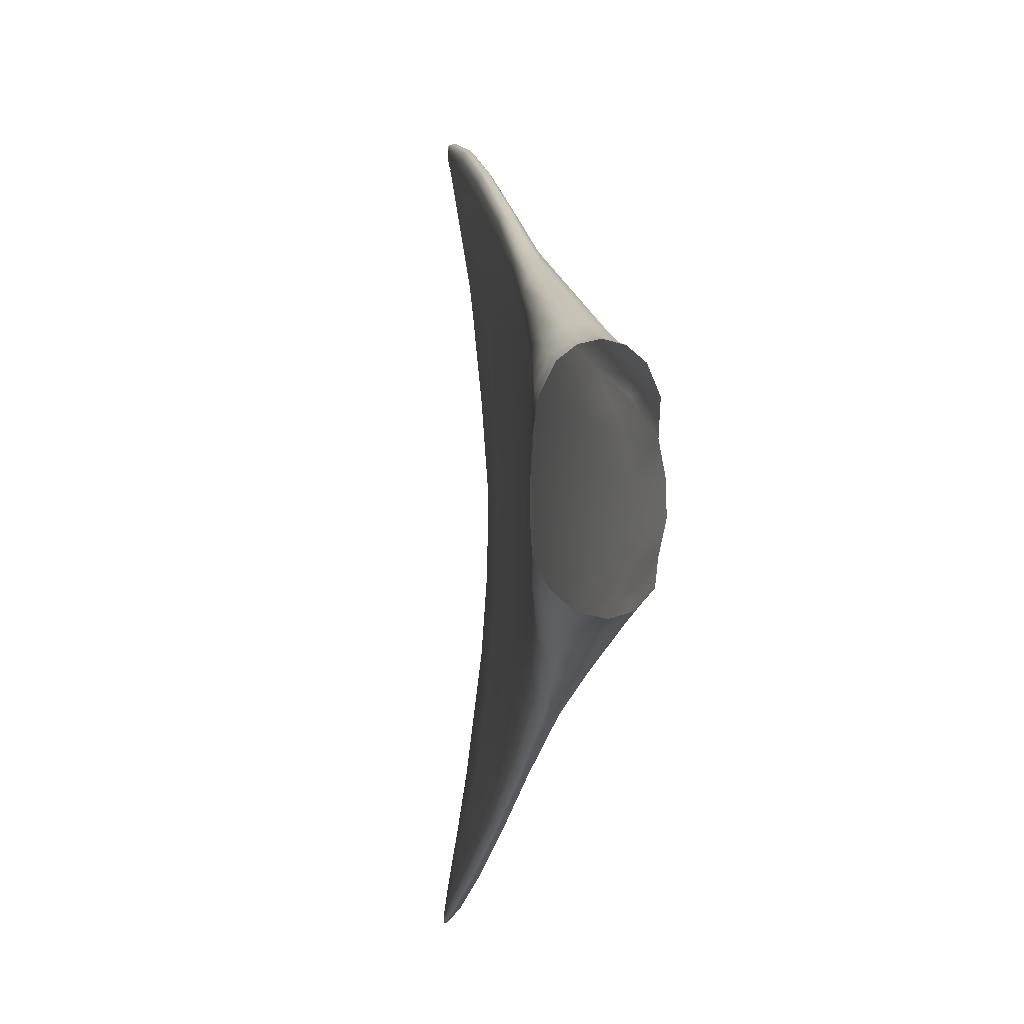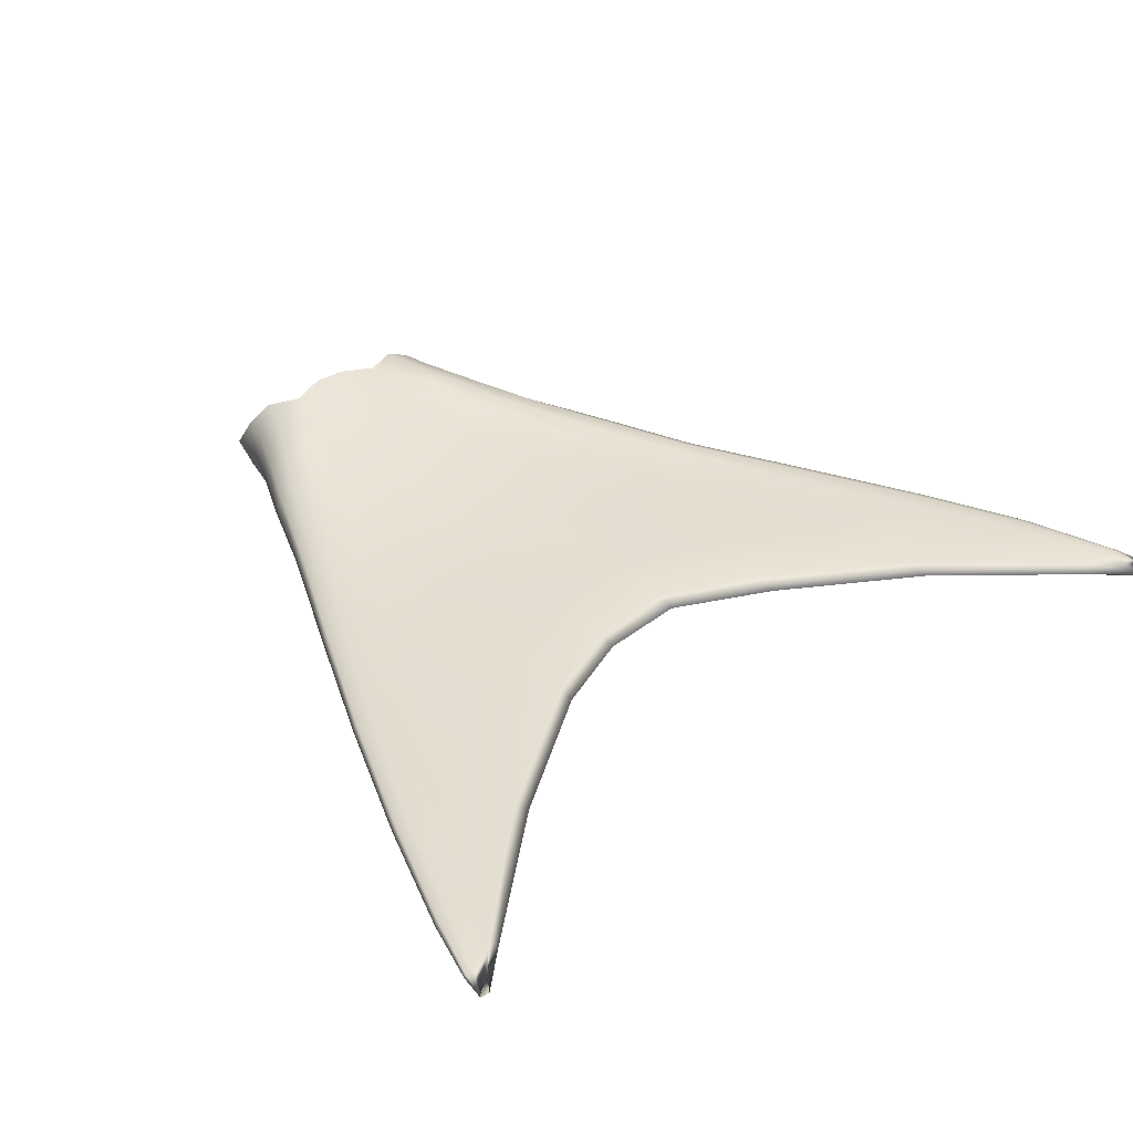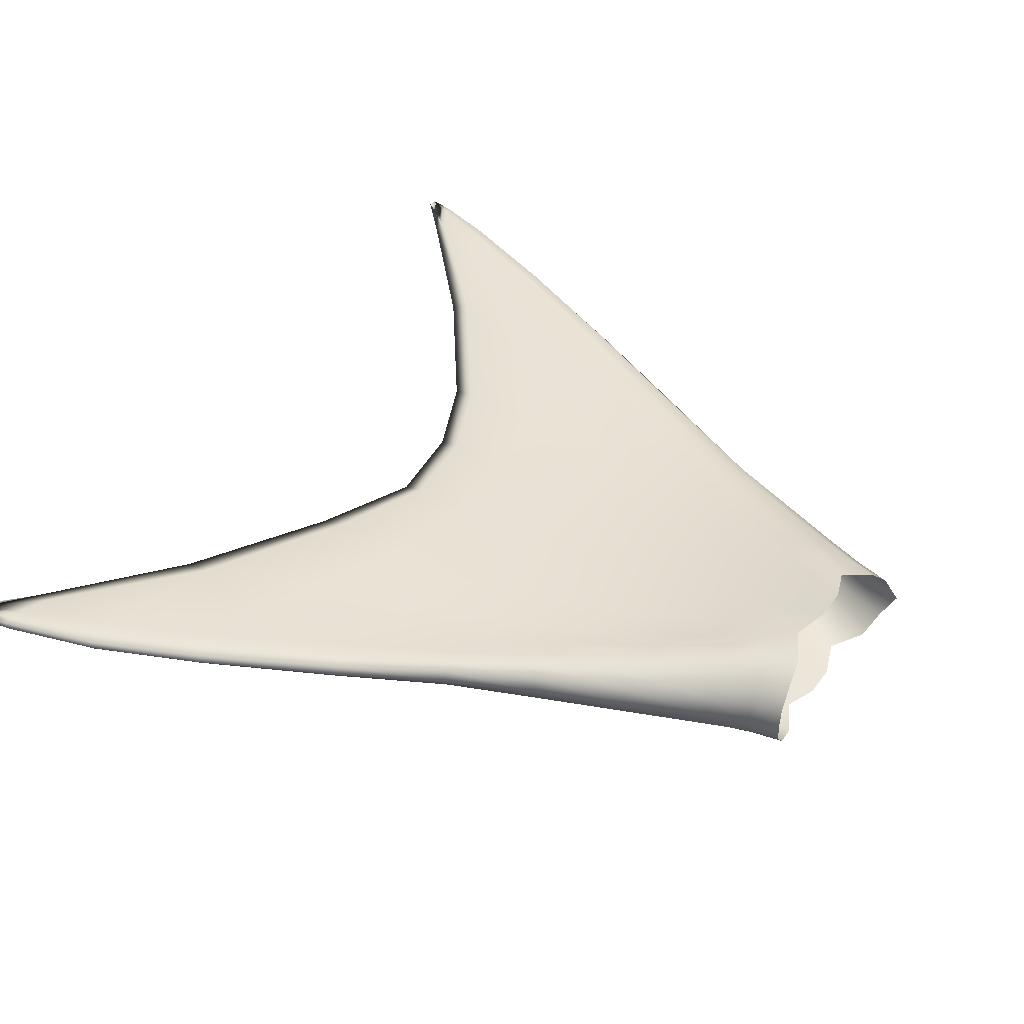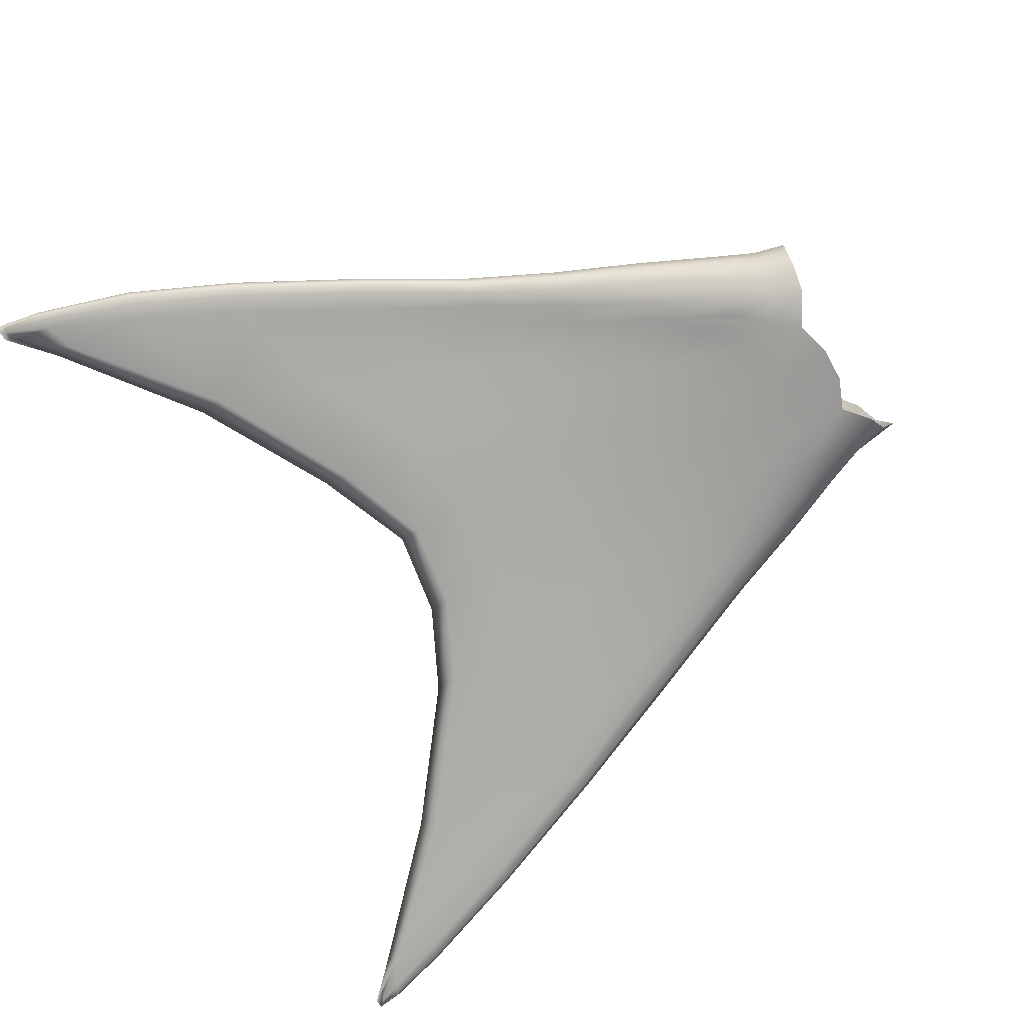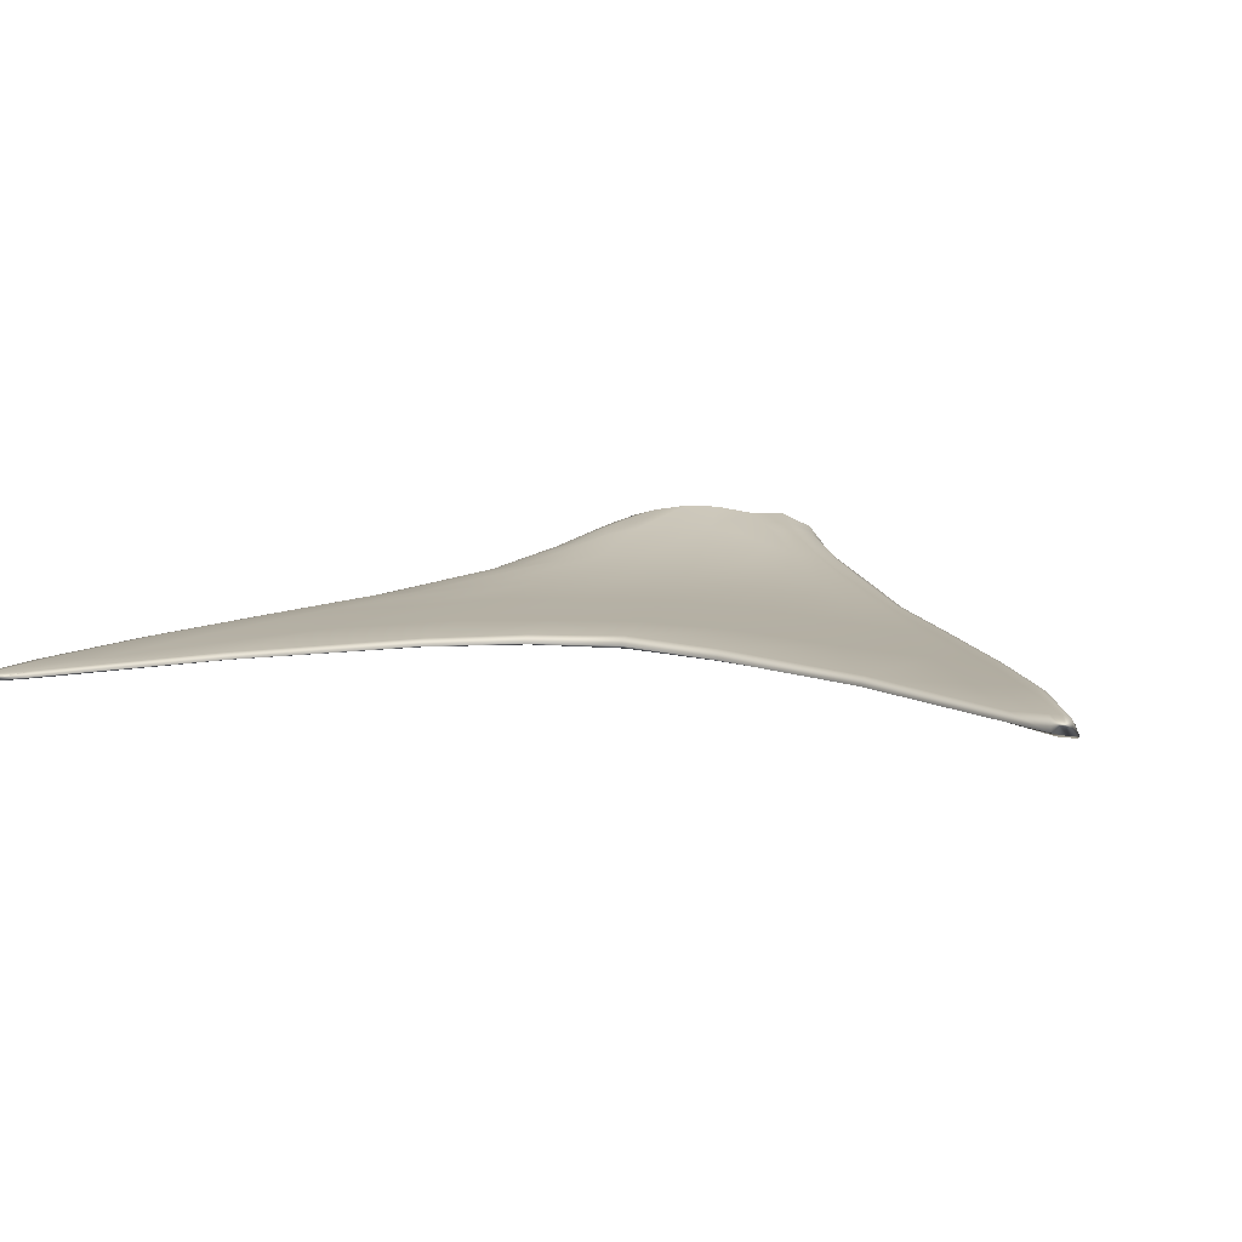
<metadata>
{"format":"obj","ext":"obj","renderer":"f3d","projection":"perspective","resolution":1024,"background":"white","views":[{"elev":-3.4,"azim":-100.8,"up":"+Y"},{"elev":34.2,"azim":49.3,"up":"+Z"},{"elev":42.8,"azim":-146.7,"up":"+Z"},{"elev":-77.9,"azim":-151.6,"up":"+Z"},{"elev":9.9,"azim":104.6,"up":"+Z"}]}
</metadata>
<code>
o Tailor_LOD0_Plane.002
v -0.01013 -0.0291 -0
v -0.006599 -0.02734 0.006651
v -0.00317 0.02062 0.01384
v -0.004591 0.02798 0.01031
v 0.001596 0.01163 0.01448
v -0.001255 0.002352 0.01544
v -0.001206 -0.00643 0.01559
v 0.001924 -0.01511 0.01441
v -0.004257 -0.02212 0.01206
v -0.005001 0.03172 0.00558
v 0.00538 0.02294 0.01316
v 0.0104 0.01793 0.01271
v 0.01656 0.02291 0.01146
v 0.01459 0.02721 0.01164
v 0.03366 0.03078 0.007866
v 0.03434 0.03662 0.008109
v 0.05765 0.04202 0.004791
v 0.05813 0.0482 0.005381
v 0.0803 0.05431 0.003139
v 0.0807 0.0599 0.003514
v 0.1072 0.06655 0.002172
v 0.1079 0.07346 0.002466
v 0.1407 0.0826 0.001939
v 0.1418 0.09094 0.002221
v 0.1681 0.09499 0.001711
v 0.169 0.1037 0.002191
v 0.1908 0.1052 0.001176
v 0.194 0.1136 0.001767
v 0.2042 0.1149 0
v 0.2062 0.1185 0
v 0.003324 0.03378 0.005292
v 0.003805 0.02973 0.0102
v 0.01354 0.0337 0.009209
v 0.0131 0.03789 0.004941
v -0.005292 0.03304 0
v 0.0344 0.04276 0.006945
v 0.03438 0.04698 0.004296
v 0.003099 0.03497 0
v 0.01289 0.0391 0
v 0.05755 0.05297 0.005484
v 0.05744 0.05646 0.003942
v 0.03416 0.04837 0
v 0.07976 0.06378 0.003718
v 0.07974 0.06665 0.002723
v 0.0572 0.05776 0
v 0.1066 0.07848 0.002683
v 0.1066 0.0813 0.001906
v 0.0795 0.06785 0
v 0.1405 0.09553 0.002297
v 0.1405 0.0982 0.001508
v 0.1064 0.08235 0
v 0.1685 0.1079 0.002117
v 0.1687 0.1104 0.001317
v 0.1403 0.09934 0
v 0.1942 0.1164 0.001737
v 0.1944 0.1181 0.0011
v 0.1687 0.1114 0
v 0.2058 0.1195 0
v 0.2061 0.1207 0
v 0.1944 0.1187 0
v 0.208 0.1205 0
v 0.01302 -0.03407 0.005669
v 0.01281 -0.0357 -0
v 0.02852 -0.04297 -0
v 0.02865 -0.0412 0.004043
v 0.01396 -0.02959 0.009719
v 0.02878 -0.03661 0.00689
v 0.01621 -0.02534 0.01117
v 0.02821 -0.03046 0.008271
v 0.05223 -0.05294 -0
v 0.05226 -0.05134 0.002274
v 0.05222 -0.04678 0.003906
v 0.05147 -0.03985 0.004709
v 0.0866 -0.06909 -0
v 0.0867 -0.06763 0.00139
v 0.08682 -0.06335 0.002283
v 0.08541 -0.05615 0.00251
v 0.1217 -0.08523 -0
v 0.1218 -0.08406 0.00131
v 0.1217 -0.08038 0.002026
v 0.1192 -0.07225 0.001944
v 0.1578 -0.1007 -0
v 0.1578 -0.09973 0.001347
v 0.1576 -0.09627 0.00194
v 0.1541 -0.0865 0.001709
v 0.1889 -0.1127 -0
v 0.189 -0.1119 0.001084
v 0.1884 -0.1086 0.001513
v 0.1843 -0.0987 0.001206
v 0.2057 -0.1179 -0
v 0.2057 -0.1173 0.000594
v 0.205 -0.115 0.000955
v 0.2002 -0.1069 0.000829
v 0.2128 -0.1191 -0
v 0.2124 -0.1189 -0
v 0.2114 -0.1176 -0
v 0.21 -0.1147 -0
v 0.01789 -0.01629 0.0112
v 0.01434 -0.006807 0.01173
v 0.01481 0.003678 0.01163
v 0.01859 0.0137 0.01065
v 0.04068 -0.02042 0.006817
v 0.03692 -0.007333 0.00745
v 0.03711 0.005937 0.007565
v 0.04153 0.01968 0.00643
v 0.02626 0.02309 0.008886
v 0.01083 -0.02083 0.01279
v 0.005142 -0.02528 0.01135
v 0.003355 -0.03002 0.006551
v 0.002824 -0.03147 -0
v 0.02341 -0.02381 0.009791
v 0.04638 -0.03103 0.005639
v 0.05 0.03143 0.005305
v 0.06716 -0.02799 0.003638
v 0.06305 -0.00968 0.003957
v 0.06272 0.007729 0.004418
v 0.06644 0.02594 0.004044
v 0.09234 -0.0328 0.002551
v 0.0875 -0.01297 0.002582
v 0.08639 0.007953 0.002993
v 0.09039 0.02913 0.002933
v 0.07382 0.04131 0.003512
v 0.0766 -0.0433 0.002885
v 0.1062 -0.05385 0.002068
v 0.09929 0.04908 0.002419
v 0.1206 -0.03453 0.001847
v 0.1146 -0.01339 0.001812
v 0.113 0.008998 0.002177
v 0.1187 0.03199 0.002264
v 0.1413 -0.03645 0.001043
v 0.1314 -0.0137 0.001202
v 0.129 0.009139 0.001513
v 0.1395 0.03404 0.00142
v 0.1312 0.05896 0.00194
v 0.1611 0.07108 0.001109
v 0.1382 -0.06197 0.001593
v 0.1686 -0.07399 0.000895
v 0.2033 -0.1063 -0
v 0.1724 -0.0718 -0
v 0.1368 -0.01402 -0
v 0.1342 0.009031 0
v 0.1457 0.03469 0
v 0.1673 0.0706 0
v 0.1469 -0.03659 -0
v 0.2129 -0.1167 -0
v 0.1961 0.1052 0
v 0.2072 0.1164 0
v -0.006599 -0.02734 -0.006651
v -0.004591 0.02798 -0.01031
v -0.00317 0.02062 -0.01384
v 0.001596 0.01163 -0.01448
v -0.001255 0.002352 -0.01544
v -0.001206 -0.00643 -0.01559
v 0.001924 -0.01511 -0.01441
v -0.004257 -0.02212 -0.01206
v -0.005001 0.03172 -0.00558
v 0.00538 0.02294 -0.01316
v 0.01459 0.02721 -0.01164
v 0.01656 0.02291 -0.01146
v 0.0104 0.01793 -0.01271
v 0.03434 0.03662 -0.008109
v 0.03366 0.03078 -0.007866
v 0.05813 0.0482 -0.005381
v 0.05765 0.04202 -0.004791
v 0.0807 0.0599 -0.003514
v 0.0803 0.05431 -0.003139
v 0.1079 0.07346 -0.002466
v 0.1072 0.06655 -0.002172
v 0.1418 0.09094 -0.002221
v 0.1407 0.0826 -0.001939
v 0.169 0.1037 -0.002191
v 0.1681 0.09499 -0.001711
v 0.194 0.1136 -0.001767
v 0.1908 0.1052 -0.001176
v 0.003324 0.03378 -0.005292
v 0.0131 0.03789 -0.004941
v 0.01354 0.0337 -0.009209
v 0.003805 0.02973 -0.0102
v 0.03438 0.04698 -0.004296
v 0.0344 0.04276 -0.006945
v 0.05744 0.05646 -0.003942
v 0.05755 0.05297 -0.005484
v 0.07974 0.06665 -0.002723
v 0.07976 0.06378 -0.003718
v 0.1066 0.0813 -0.001906
v 0.1066 0.07848 -0.002683
v 0.1405 0.0982 -0.001508
v 0.1405 0.09553 -0.002297
v 0.1687 0.1104 -0.001317
v 0.1685 0.1079 -0.002117
v 0.1944 0.1181 -0.0011
v 0.1942 0.1164 -0.001737
v 0.01302 -0.03407 -0.005669
v 0.02865 -0.0412 -0.004043
v 0.01396 -0.02959 -0.009719
v 0.02878 -0.03661 -0.00689
v 0.01621 -0.02534 -0.01117
v 0.02821 -0.03046 -0.008271
v 0.05226 -0.05134 -0.002274
v 0.05222 -0.04678 -0.003906
v 0.05147 -0.03985 -0.004709
v 0.0867 -0.06763 -0.00139
v 0.08682 -0.06335 -0.002283
v 0.08541 -0.05615 -0.00251
v 0.1218 -0.08406 -0.00131
v 0.1217 -0.08038 -0.002026
v 0.1192 -0.07225 -0.001944
v 0.1578 -0.09973 -0.001347
v 0.1576 -0.09627 -0.00194
v 0.1541 -0.0865 -0.001709
v 0.189 -0.1119 -0.001084
v 0.1884 -0.1086 -0.001513
v 0.1843 -0.0987 -0.001206
v 0.2057 -0.1173 -0.000594
v 0.205 -0.115 -0.000955
v 0.2002 -0.1069 -0.000829
v 0.01434 -0.006807 -0.01173
v 0.01789 -0.01629 -0.0112
v 0.01481 0.003678 -0.01163
v 0.01859 0.0137 -0.01065
v 0.03692 -0.007333 -0.00745
v 0.04068 -0.02042 -0.006817
v 0.03711 0.005937 -0.007565
v 0.04153 0.01968 -0.00643
v 0.02626 0.02309 -0.008886
v 0.01083 -0.02083 -0.01279
v 0.005142 -0.02528 -0.01135
v 0.003355 -0.03002 -0.006551
v 0.02341 -0.02381 -0.009791
v 0.04638 -0.03103 -0.005639
v 0.05 0.03143 -0.005305
v 0.06305 -0.00968 -0.003957
v 0.06716 -0.02799 -0.003638
v 0.06272 0.007729 -0.004418
v 0.06644 0.02594 -0.004044
v 0.0875 -0.01297 -0.002582
v 0.09234 -0.0328 -0.002551
v 0.08639 0.007953 -0.002993
v 0.09039 0.02913 -0.002933
v 0.07382 0.04131 -0.003512
v 0.0766 -0.0433 -0.002885
v 0.1062 -0.05385 -0.002068
v 0.09929 0.04908 -0.002419
v 0.1146 -0.01339 -0.001812
v 0.1206 -0.03453 -0.001847
v 0.113 0.008998 -0.002177
v 0.1187 0.03199 -0.002264
v 0.1314 -0.0137 -0.001202
v 0.1413 -0.03645 -0.001043
v 0.129 0.009139 -0.001513
v 0.1395 0.03404 -0.00142
v 0.1312 0.05896 -0.00194
v 0.1611 0.07108 -0.001109
v 0.1382 -0.06197 -0.001593
v 0.1686 -0.07399 -0.000895
f 11 12 13 14
f 14 13 15 16
f 16 15 17 18
f 18 17 19 20
f 20 19 21 22
f 22 21 23 24
f 24 23 25 26
f 26 25 27 28
f 28 27 29 30
f 31 32 33 34
f 34 33 36 37
f 38 31 34 39
f 37 36 40 41
f 39 34 37 42
f 41 40 43 44
f 42 37 41 45
f 44 43 46 47
f 45 41 44 48
f 47 46 49 50
f 48 44 47 51
f 50 49 52 53
f 51 47 50 54
f 53 52 55 56
f 54 50 53 57
f 56 55 58 59
f 57 53 56 60
f 32 11 14 33
f 16 36 33 14
f 18 40 36 16
f 20 43 40 18
f 22 46 43 20
f 24 49 46 22
f 26 52 49 24
f 28 55 52 26
f 30 58 55 28
f 60 56 59 61
f 62 63 64 65
f 66 62 65 67
f 68 66 67 69
f 65 64 70 71
f 67 65 71 72
f 69 67 72 73
f 71 70 74 75
f 72 71 75 76
f 73 72 76 77
f 75 74 78 79
f 76 75 79 80
f 77 76 80 81
f 79 78 82 83
f 80 79 83 84
f 81 80 84 85
f 83 82 86 87
f 84 83 87 88
f 85 84 88 89
f 87 86 90 91
f 88 87 91 92
f 89 88 92 93
f 91 90 94 95
f 92 91 95 96
f 93 92 96 97
f 7 8 98 99
f 6 7 99 100
f 5 6 100 101
f 99 98 102 103
f 100 99 103 104
f 101 100 104 105
f 12 106 15 13
f 107 108 66 68
f 108 109 62 66
f 109 110 63 62
f 107 111 98 8
f 112 102 98 111
f 106 101 105 113
f 103 102 114 115
f 104 103 115 116
f 105 104 116 117
f 115 114 118 119
f 116 115 119 120
f 117 116 120 121
f 113 105 117 122
f 123 114 102 112
f 124 118 114 123
f 122 117 121 125
f 119 118 126 127
f 120 119 127 128
f 121 120 128 129
f 127 126 130 131
f 128 127 131 132
f 129 128 132 133
f 125 121 129 134
f 134 129 133 135
f 136 126 118 124
f 137 130 126 136
f 23 134 135 25
f 21 125 134 23
f 19 122 125 21
f 17 113 122 19
f 15 106 113 17
f 5 101 106 12
f 4 3 11 32
f 35 10 31 38
f 10 4 32 31
f 3 5 12 11
f 89 137 136 85
f 85 136 124 81
f 81 124 123 77
f 77 123 112 73
f 73 112 111 69
f 68 69 111 107
f 2 1 110 109
f 9 2 109 108
f 8 9 108 107
f 27 25 135
f 89 93 137
f 137 93 138 139
f 132 131 140 141
f 135 133 142 143
f 131 130 144 140
f 130 137 139 144
f 133 132 141 142
f 93 97 145 138
f 27 135 143 146
f 29 27 146 147
f 157 158 159 160
f 158 161 162 159
f 161 163 164 162
f 163 165 166 164
f 165 167 168 166
f 167 169 170 168
f 169 171 172 170
f 171 173 174 172
f 173 30 29 174
f 175 176 177 178
f 176 179 180 177
f 38 39 176 175
f 179 181 182 180
f 39 42 179 176
f 181 183 184 182
f 42 45 181 179
f 183 185 186 184
f 45 48 183 181
f 185 187 188 186
f 48 51 185 183
f 187 189 190 188
f 51 54 187 185
f 189 191 192 190
f 54 57 189 187
f 191 59 58 192
f 57 60 191 189
f 178 177 158 157
f 161 158 177 180
f 163 161 180 182
f 165 163 182 184
f 167 165 184 186
f 169 167 186 188
f 171 169 188 190
f 173 171 190 192
f 30 173 192 58
f 60 61 59 191
f 193 194 64 63
f 195 196 194 193
f 197 198 196 195
f 194 199 70 64
f 196 200 199 194
f 198 201 200 196
f 199 202 74 70
f 200 203 202 199
f 201 204 203 200
f 202 205 78 74
f 203 206 205 202
f 204 207 206 203
f 205 208 82 78
f 206 209 208 205
f 207 210 209 206
f 208 211 86 82
f 209 212 211 208
f 210 213 212 209
f 211 214 90 86
f 212 215 214 211
f 213 216 215 212
f 214 95 94 90
f 215 96 95 214
f 216 97 96 215
f 153 217 218 154
f 152 219 217 153
f 151 220 219 152
f 217 221 222 218
f 219 223 221 217
f 220 224 223 219
f 160 159 162 225
f 226 197 195 227
f 227 195 193 228
f 228 193 63 110
f 226 154 218 229
f 230 229 218 222
f 225 231 224 220
f 221 232 233 222
f 223 234 232 221
f 224 235 234 223
f 232 236 237 233
f 234 238 236 232
f 235 239 238 234
f 231 240 235 224
f 241 230 222 233
f 242 241 233 237
f 240 243 239 235
f 236 244 245 237
f 238 246 244 236
f 239 247 246 238
f 244 248 249 245
f 246 250 248 244
f 247 251 250 246
f 243 252 247 239
f 252 253 251 247
f 254 242 237 245
f 255 254 245 249
f 170 172 253 252
f 168 170 252 243
f 166 168 243 240
f 164 166 240 231
f 162 164 231 225
f 151 160 225 220
f 149 178 157 150
f 35 38 175 156
f 156 175 178 149
f 150 157 160 151
f 213 210 254 255
f 210 207 242 254
f 207 204 241 242
f 204 201 230 241
f 201 198 229 230
f 197 226 229 198
f 148 228 110 1
f 155 227 228 148
f 154 226 227 155
f 174 253 172
f 213 255 216
f 255 139 138 216
f 250 141 140 248
f 253 143 142 251
f 248 140 144 249
f 249 144 139 255
f 251 142 141 250
f 216 138 145 97
f 174 146 143 253
f 29 147 146 174
f 97 145 95 96
f 95 145 94
f 59 61 30 58
f 30 61 147 29

</code>
